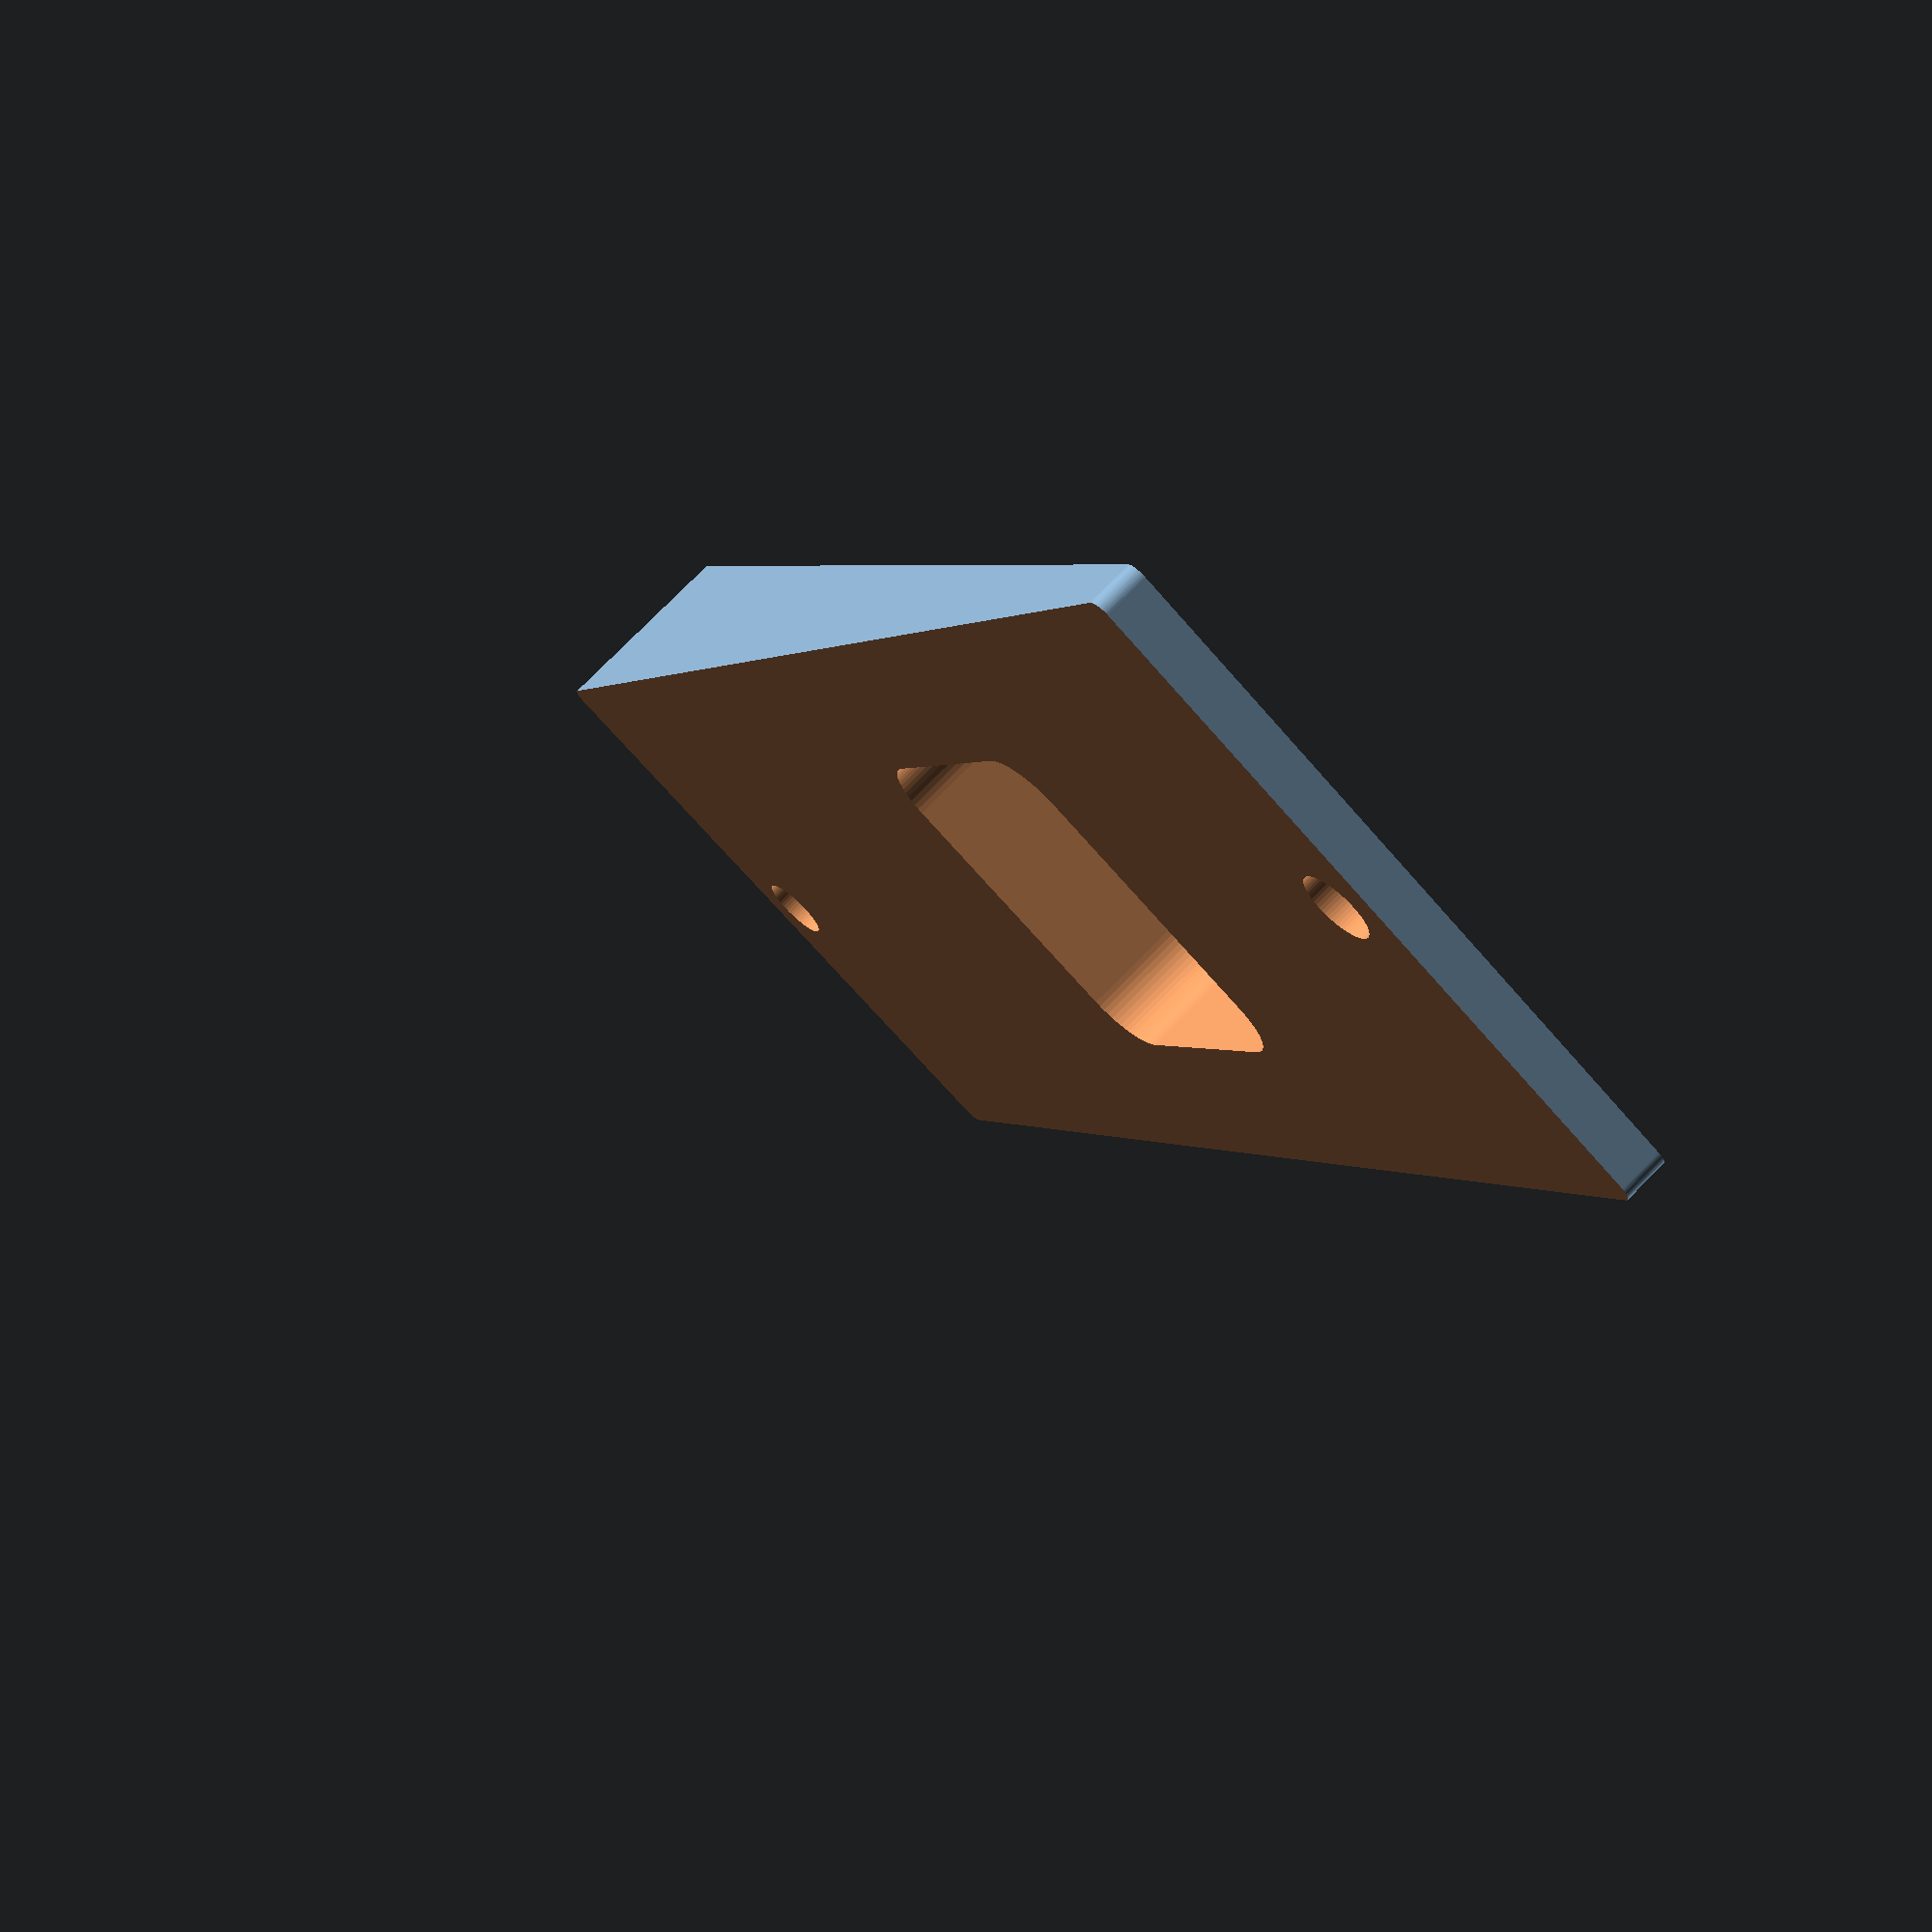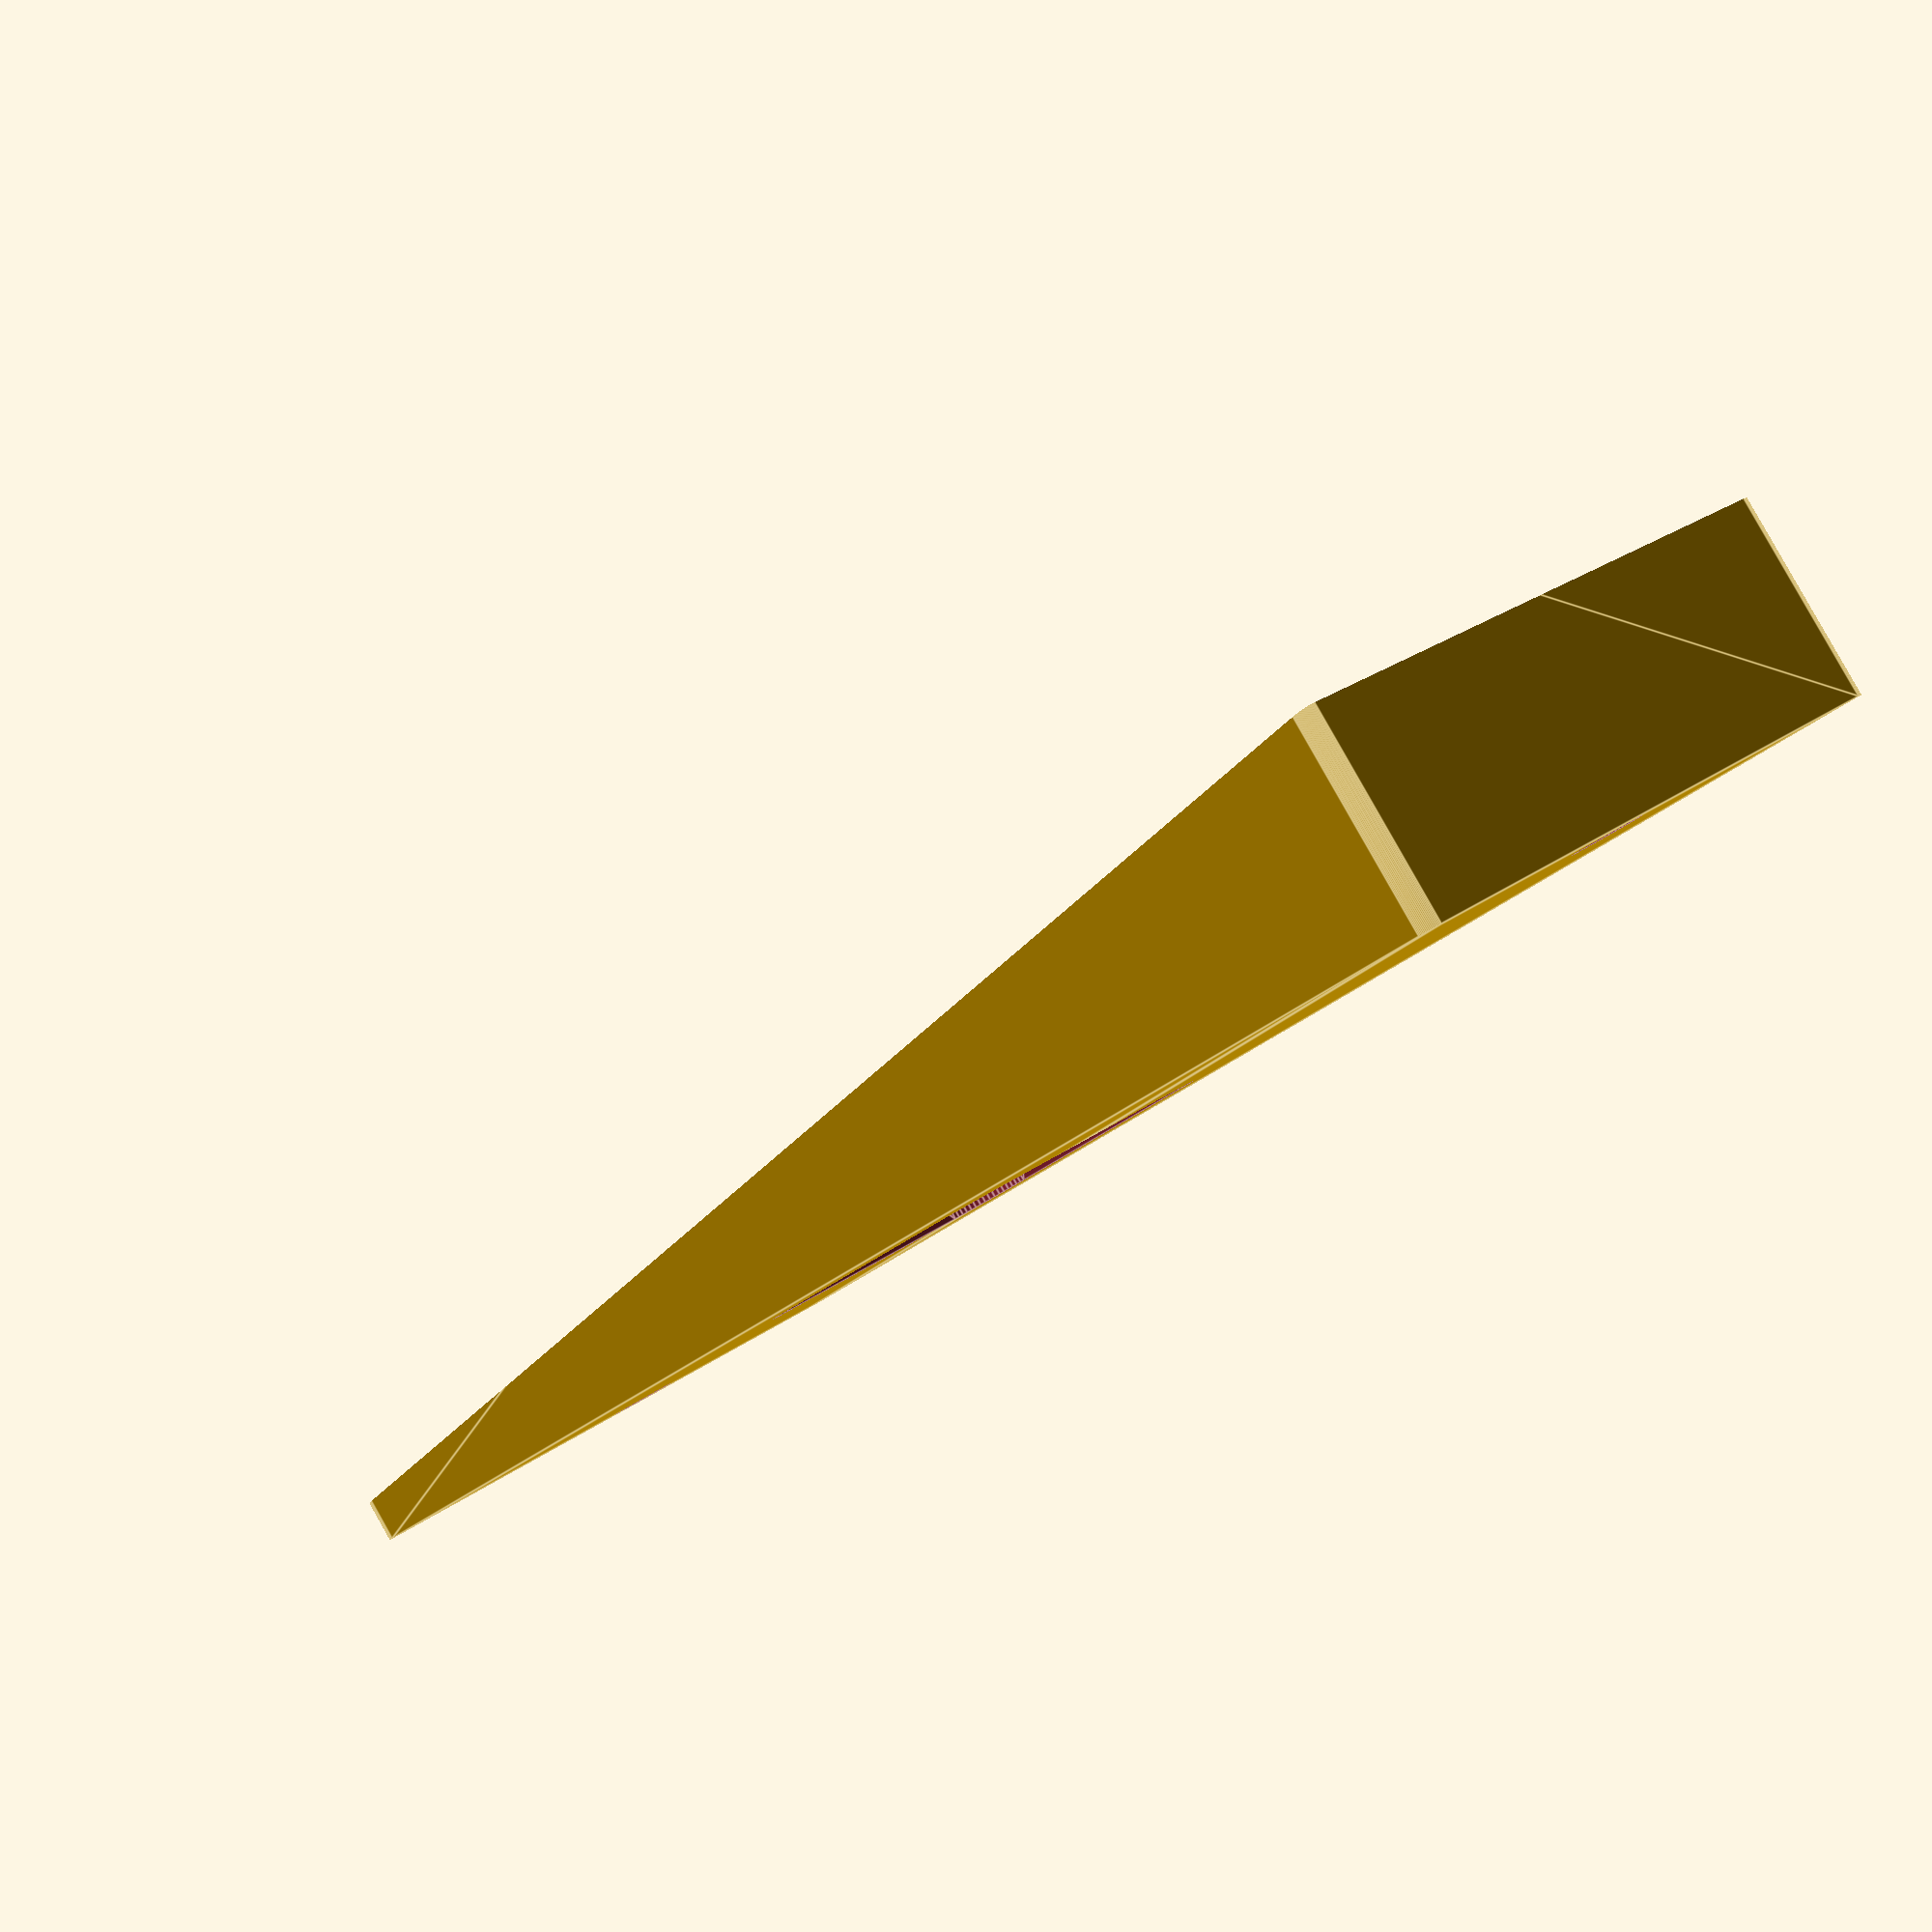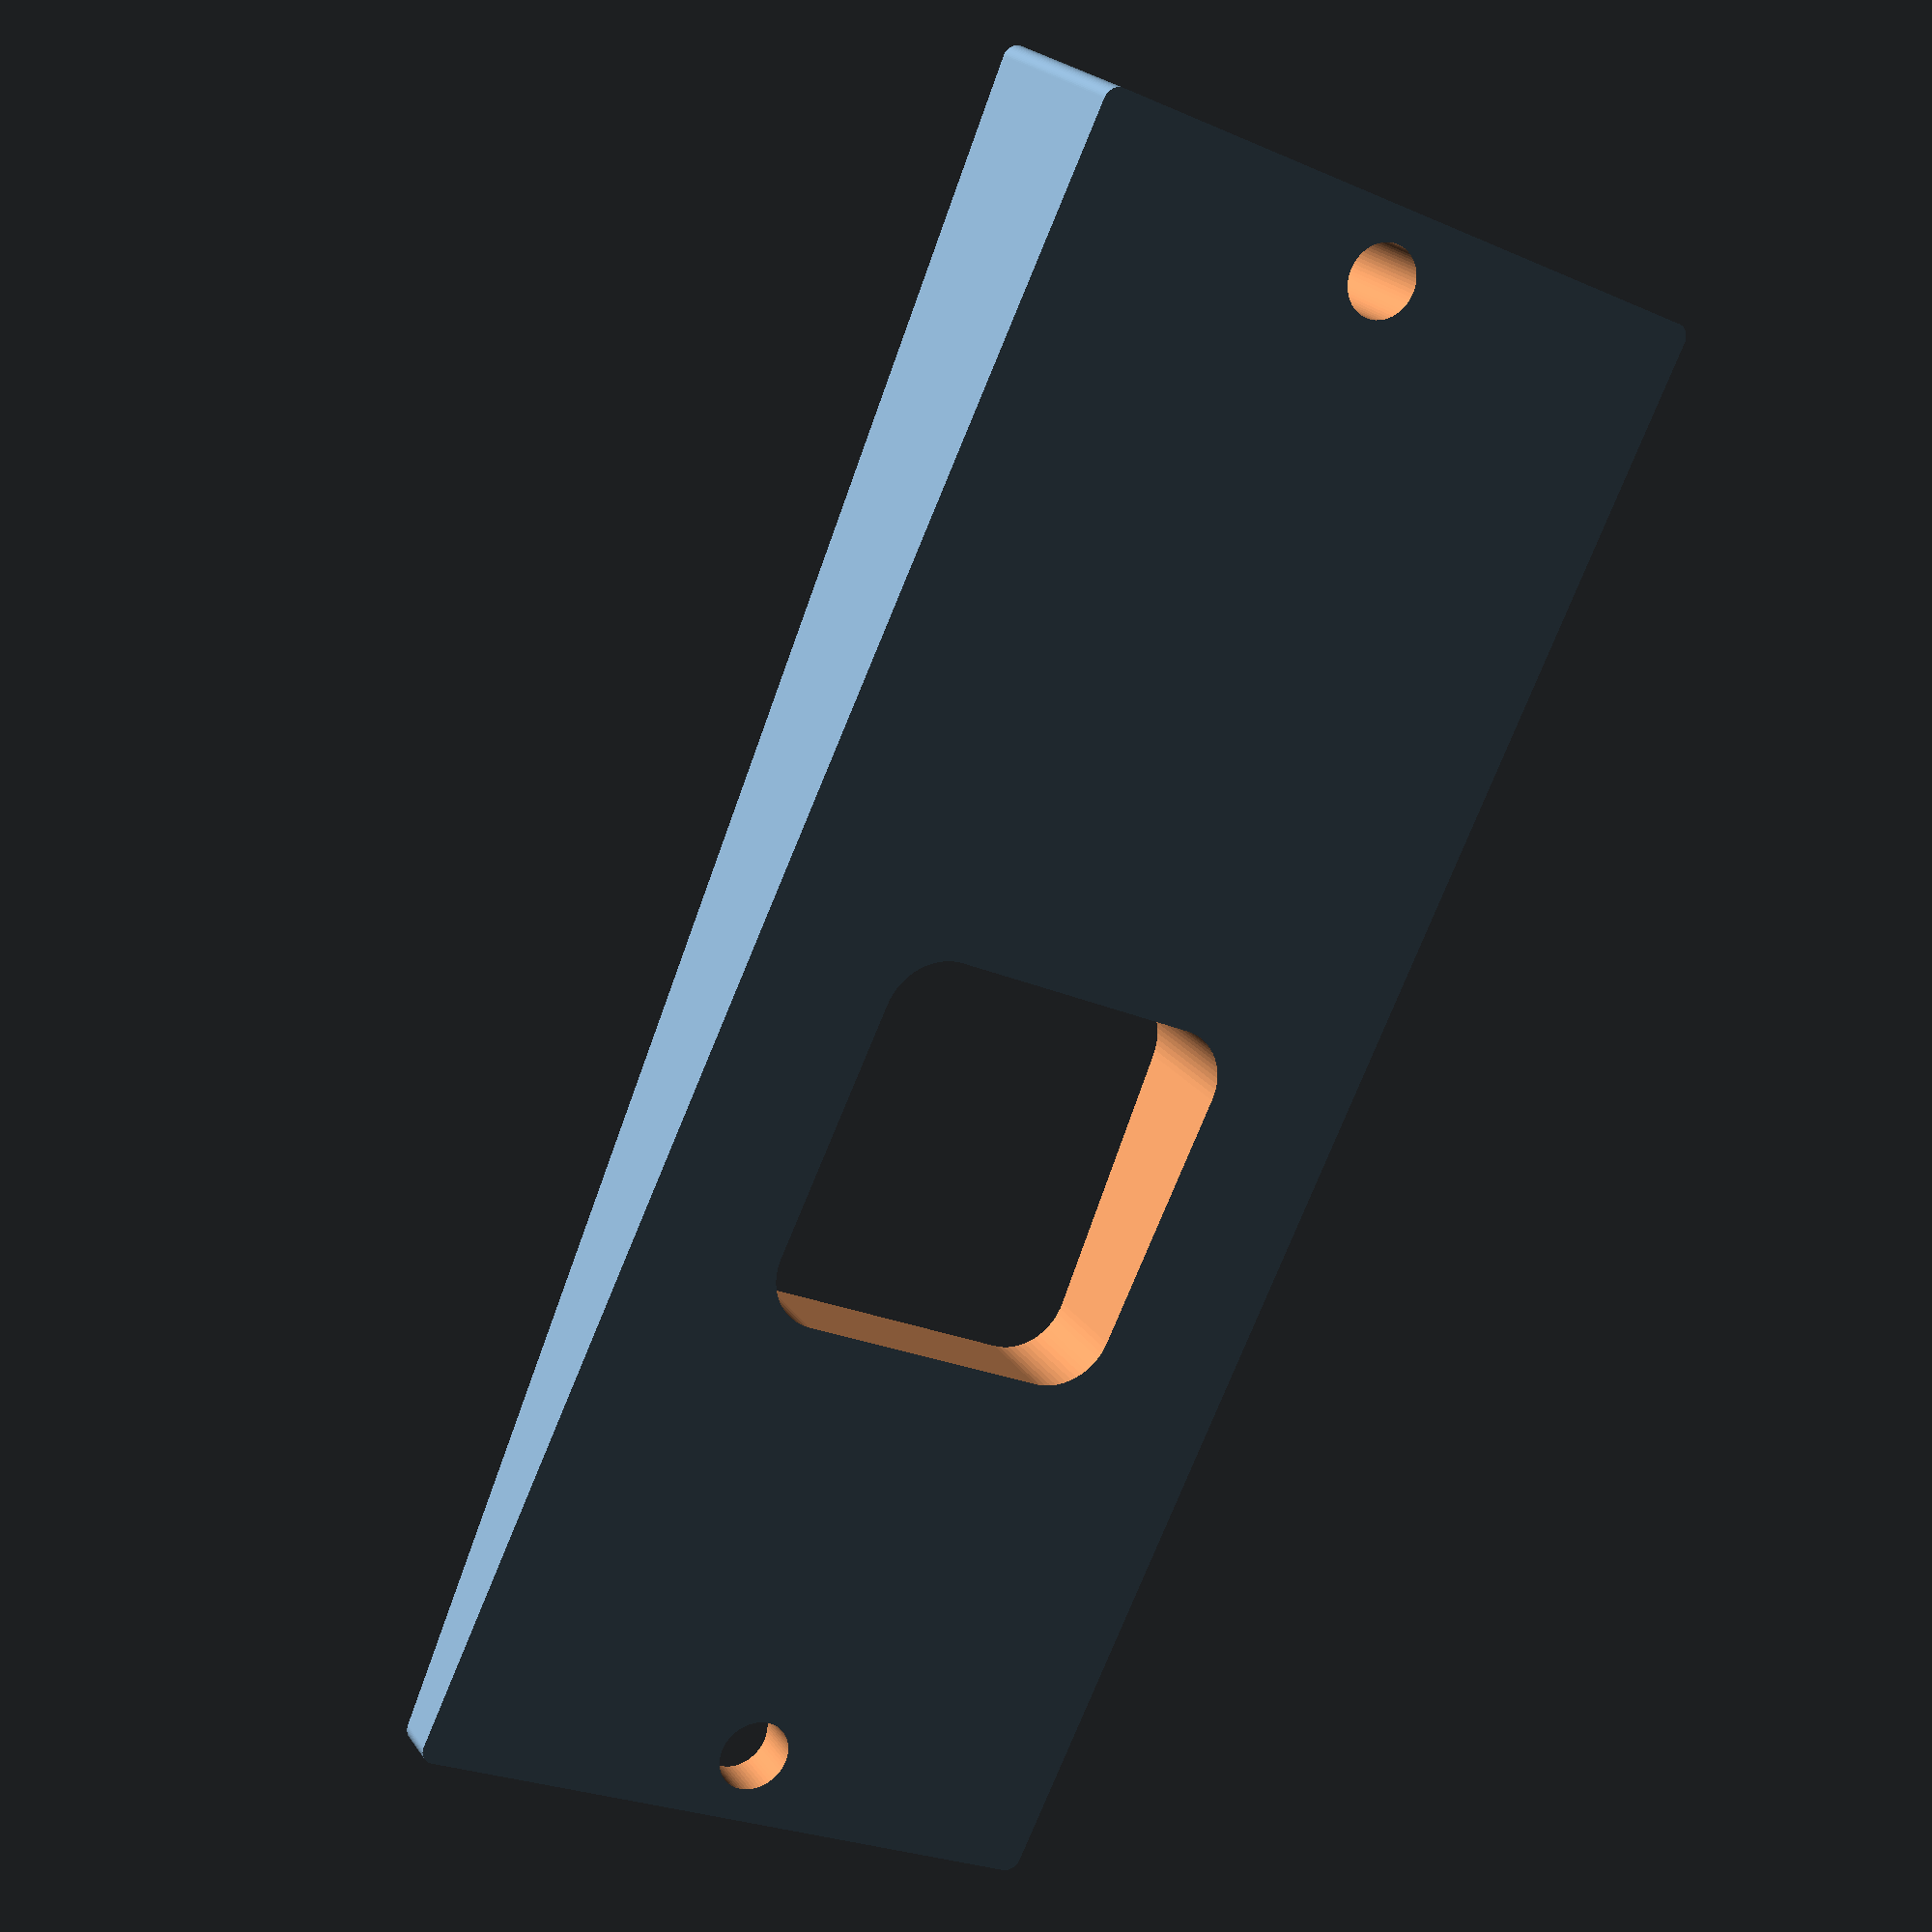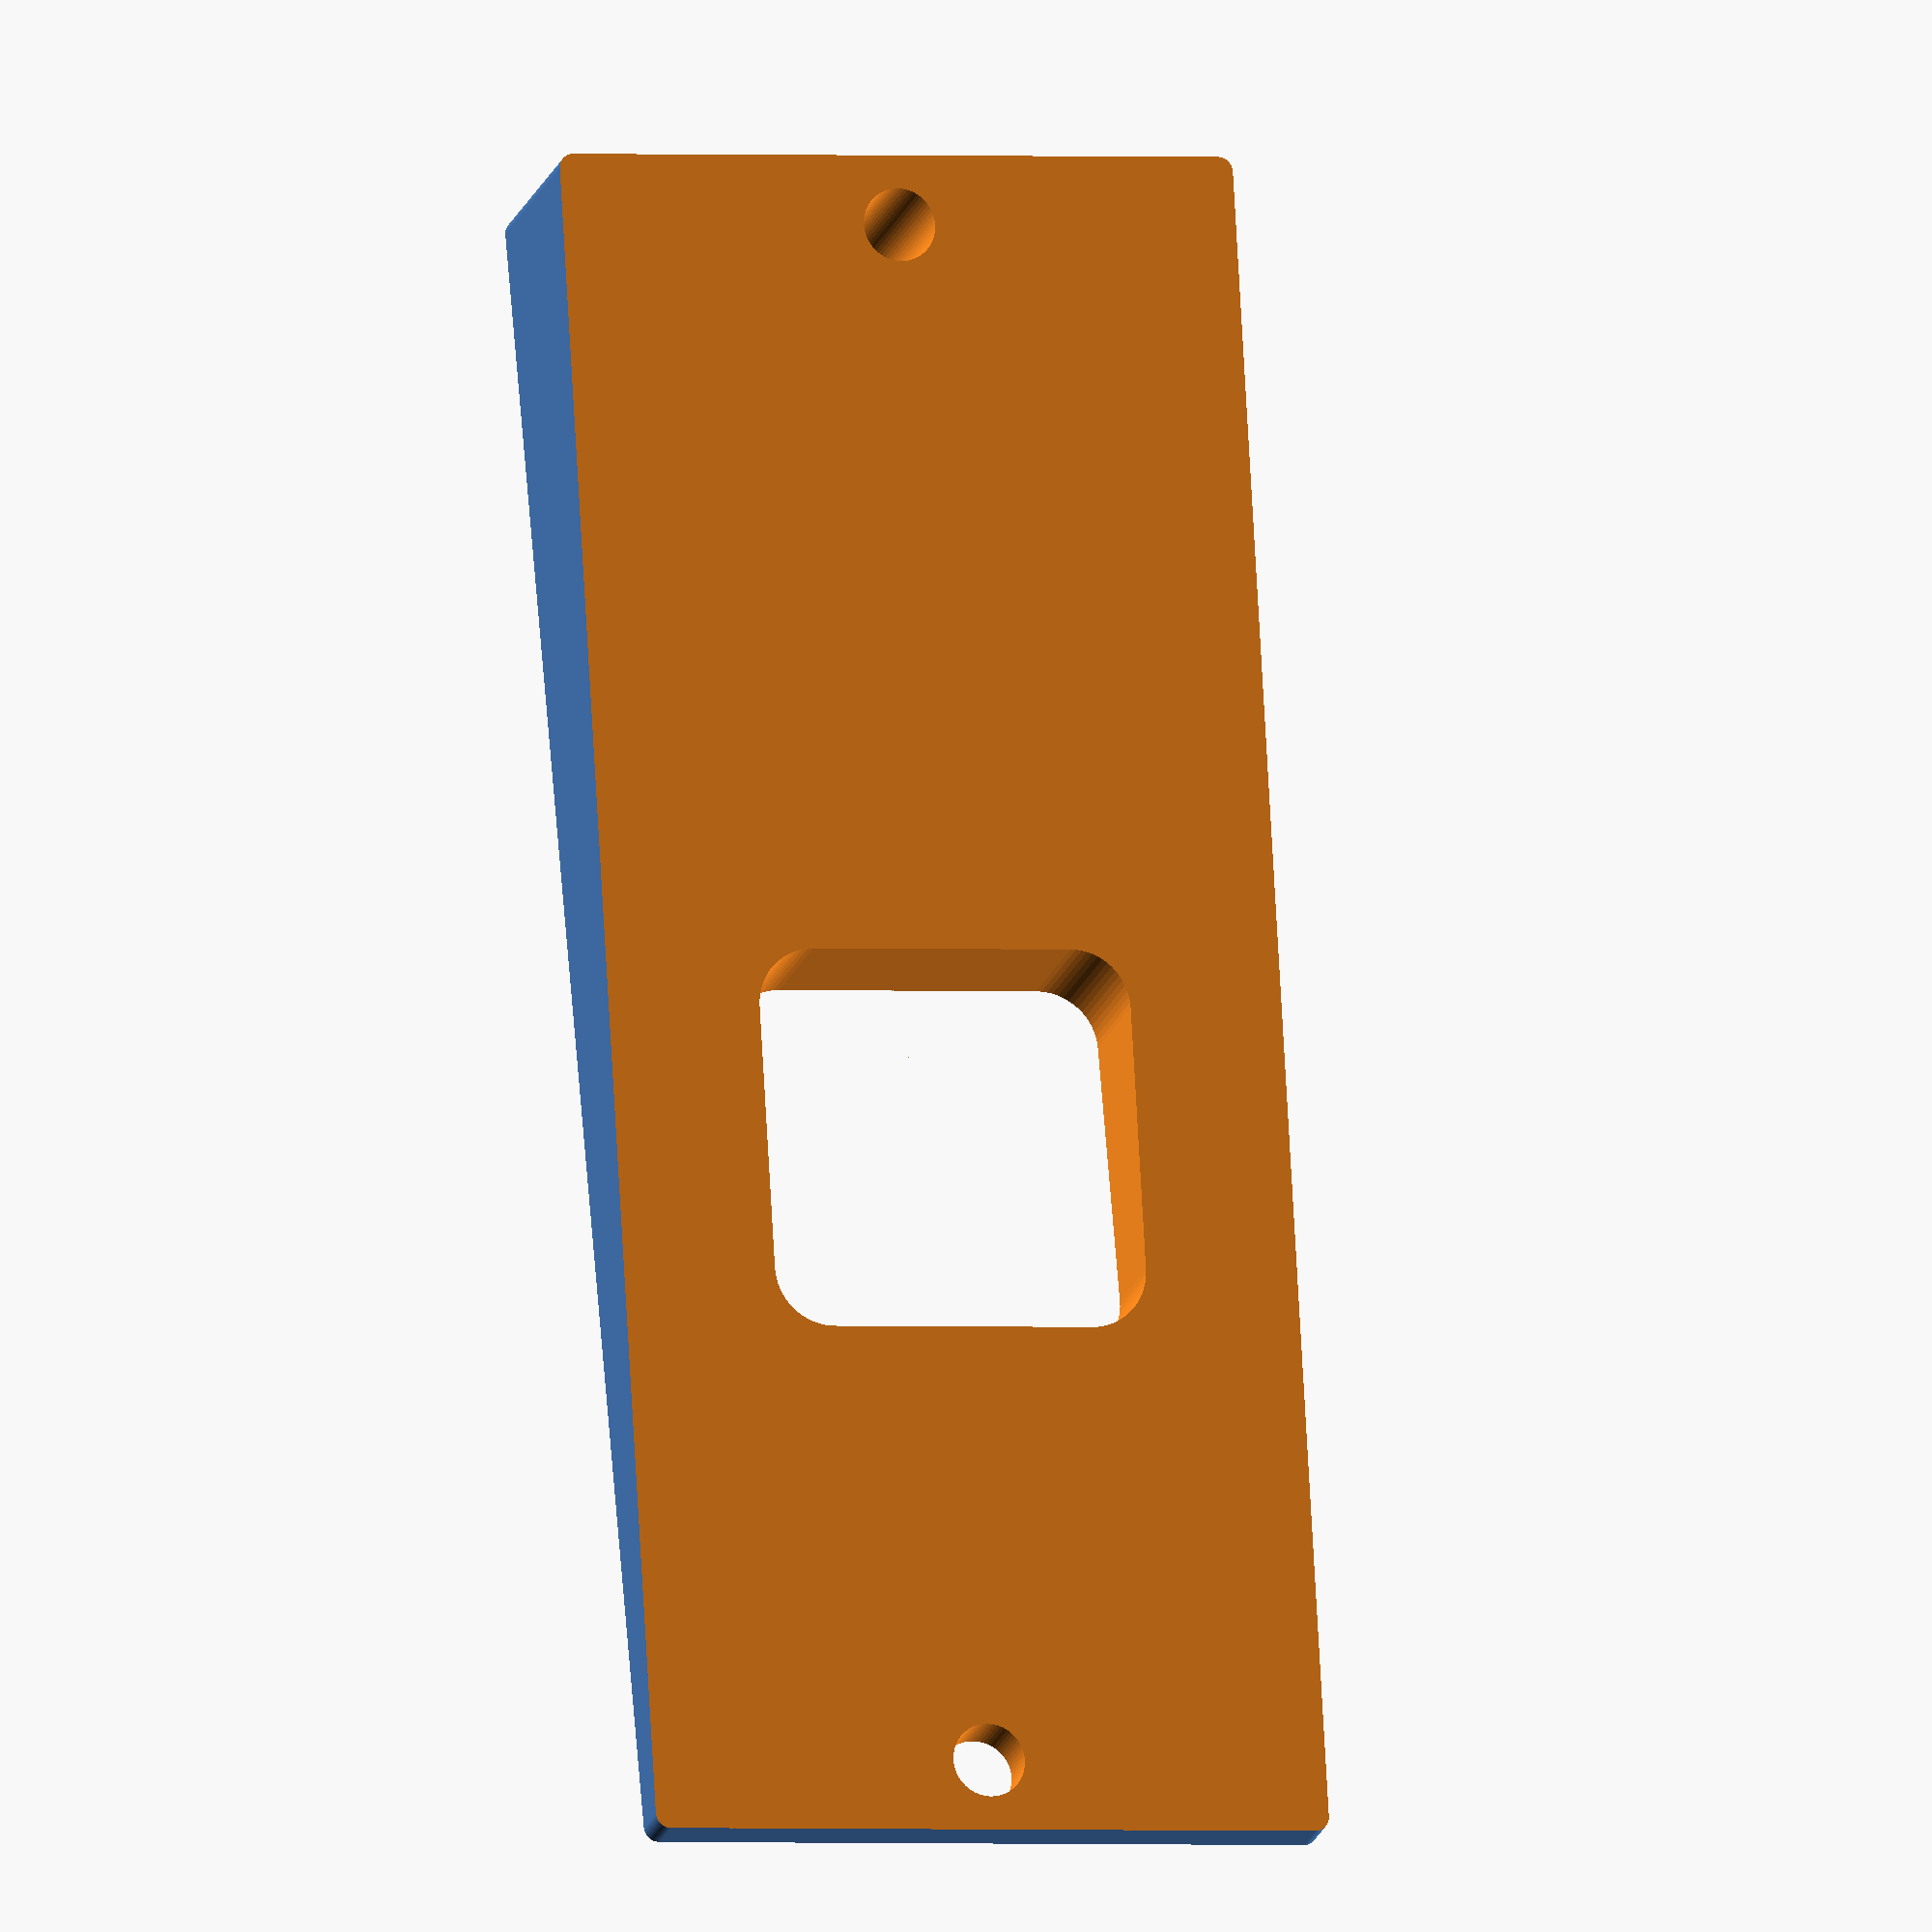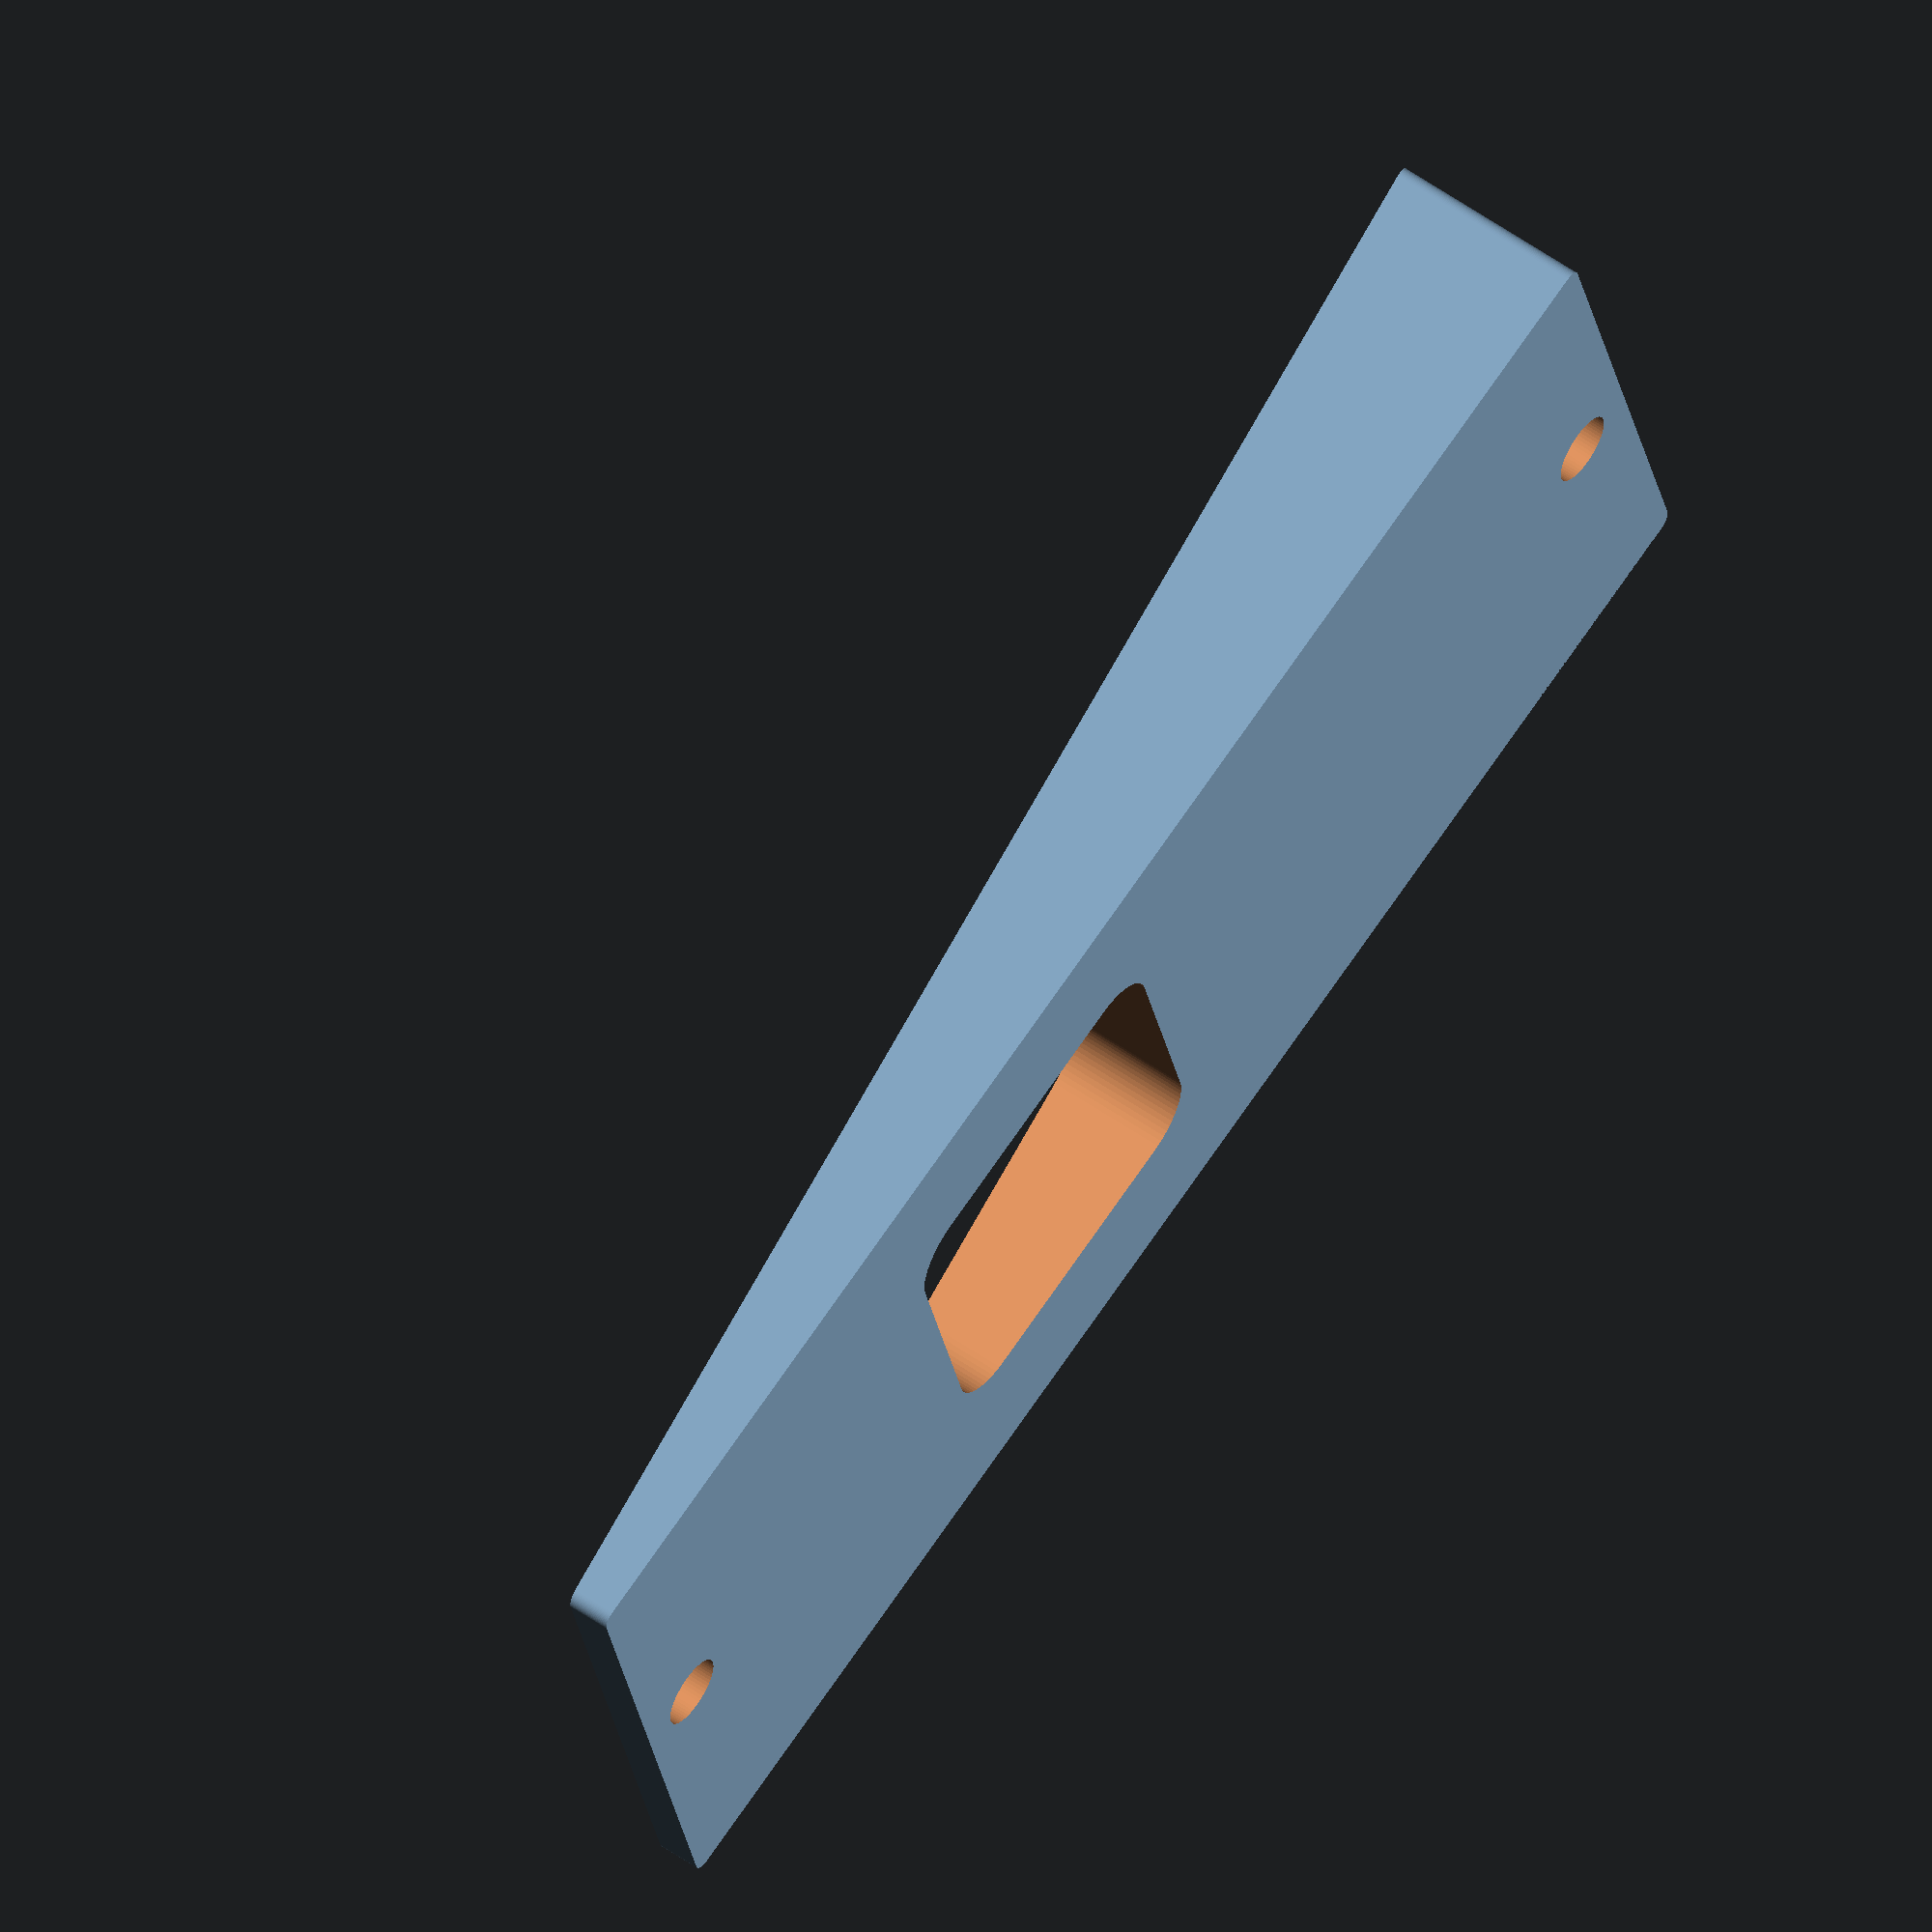
<openscad>
// A wedge base for Ring.com Doorbell. Calibrated for the Pro version.

// Adding '0' to hide from Thingiverse customizer.
eps1 = 0.01 + 0;
eps2 = 2*eps1;

// Base width. Should match the doorbell with cover.
width = 47.16;  // along y

// Base length. Should match the doorbell with cover.
length = 115.25;  // along x

// Base width  at the bottom of the doorbell.
bottom_thickness = 3;  // along z

// Base width at the  top of the doorbell.
top_thickness = 14.2;  // along z

max_thickness = max(bottom_thickness, top_thickness);

// Camera pan angle (0 = none, positive = right, negative = left)
pan_angle = 0;

// Radius of base corner.
corner_radius = 1;

// Spacing between screw hole centers.
screw_hole_spacing = 105.7;

// Diameter of screw holes.
screw_hole_diameter = 5;

// Size of the wires hole.
wire_hole_size = 26;

// Offset between centers of wire hole and base.
wire_hole_offset = 10;

// Radius of the wire hole corners
wire_hole_corner_radius = 4;

// Round faces smoothness.
$fn=64;


module corner_post(l, w, h, r) {
     translate([l/2-r, w/2-r, 0]) 
      cylinder(r=r, h=h);  
}

module rounded_block(l, w, h, r) {
  hull() {
    corner_post(l, w, h, r);
    mirror([1, 0, 0]) corner_post(l, w, h, r);
    mirror([0, 1, 0]) corner_post(l, w, h, r);
    mirror([1, 0, 0]) mirror([0, 1, 0]) corner_post(l, w, h, r);
  } 
}

module slope() {
  offset = sin(abs(pan_angle)) * width/2;
  hull() {
    translate([-length/2-eps1, 0, top_thickness+offset]) 
      rotate([-pan_angle, 0, 0]) translate([0, -width-eps1, 0]) 
        cube([eps1, 2*width+eps2, 2*max_thickness]);
    translate([length/2, 0, bottom_thickness+offset]) 
      rotate([-pan_angle, 0, 0]) translate([0, -width-eps1, 0]) 
        cube([eps1, 2*width+eps2, 2*max_thickness]);
  }
}

module screw_hole() {
  translate([screw_hole_spacing/2, 0, -eps1]) 
      cylinder(d=screw_hole_diameter, h=max_thickness*2);
}

module wires_hole() {
  translate([wire_hole_offset, 0, -eps1]) rounded_block(wire_hole_size, wire_hole_size, max_thickness*2, wire_hole_corner_radius);
}


module body() {
  difference() {
    rounded_block(length, width, 2*max_thickness, corner_radius);
    slope();
    wires_hole();
    screw_hole();
    mirror([1, 0, 0]) screw_hole();
  }
}

body();




  
 
</openscad>
<views>
elev=100.7 azim=111.3 roll=135.2 proj=p view=wireframe
elev=93.7 azim=227.5 roll=29.5 proj=p view=edges
elev=158.1 azim=245.0 roll=25.2 proj=p view=solid
elev=199.2 azim=265.1 roll=195.1 proj=o view=solid
elev=301.9 azim=13.3 roll=125.7 proj=o view=solid
</views>
